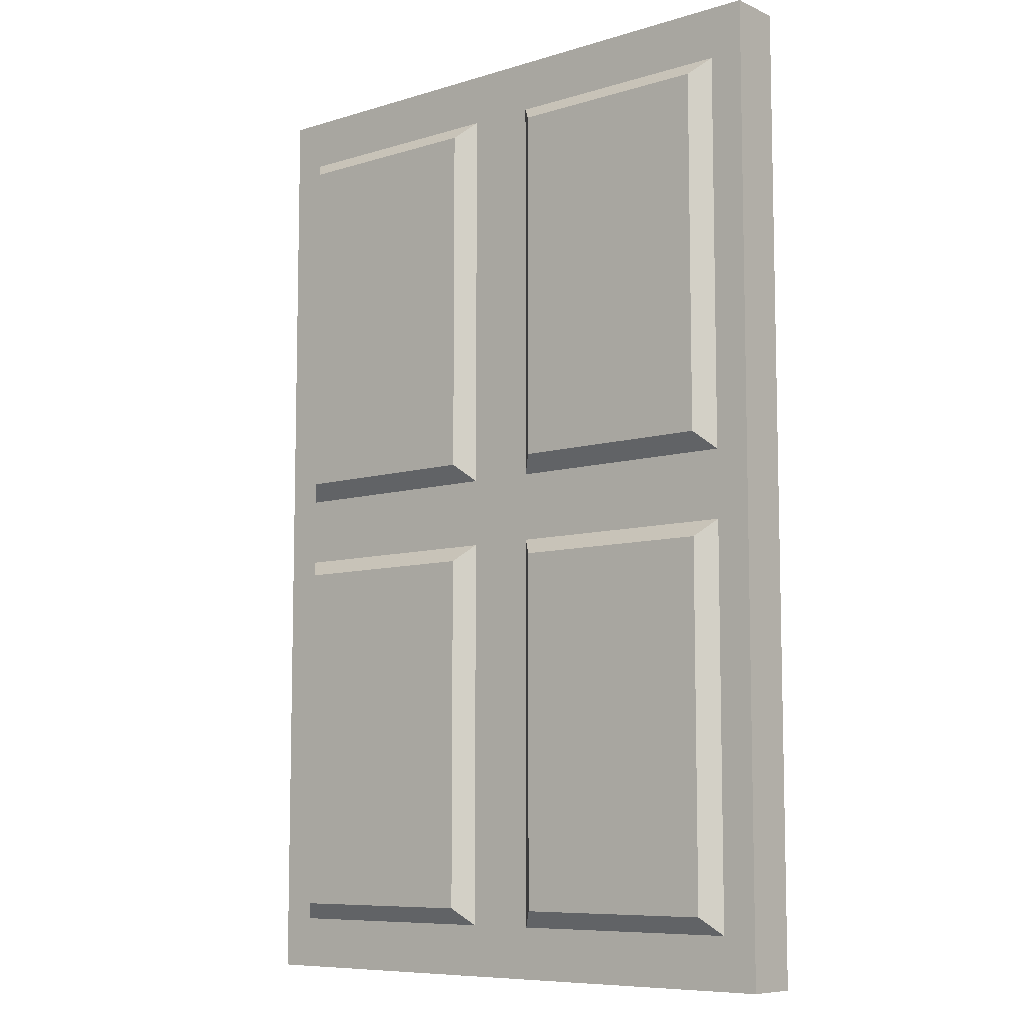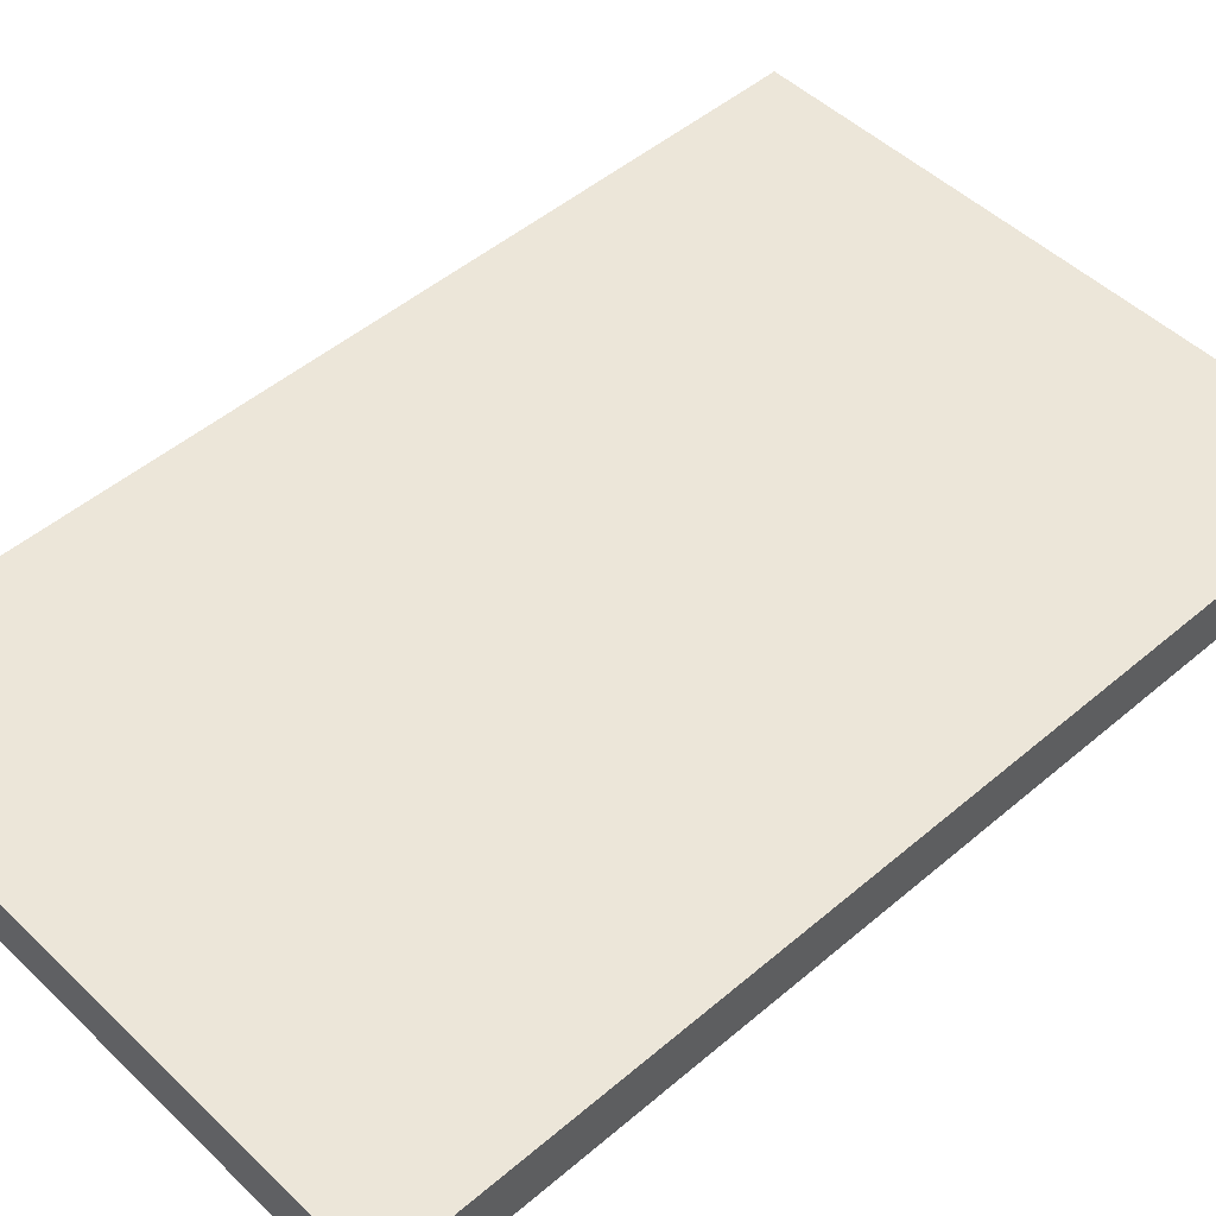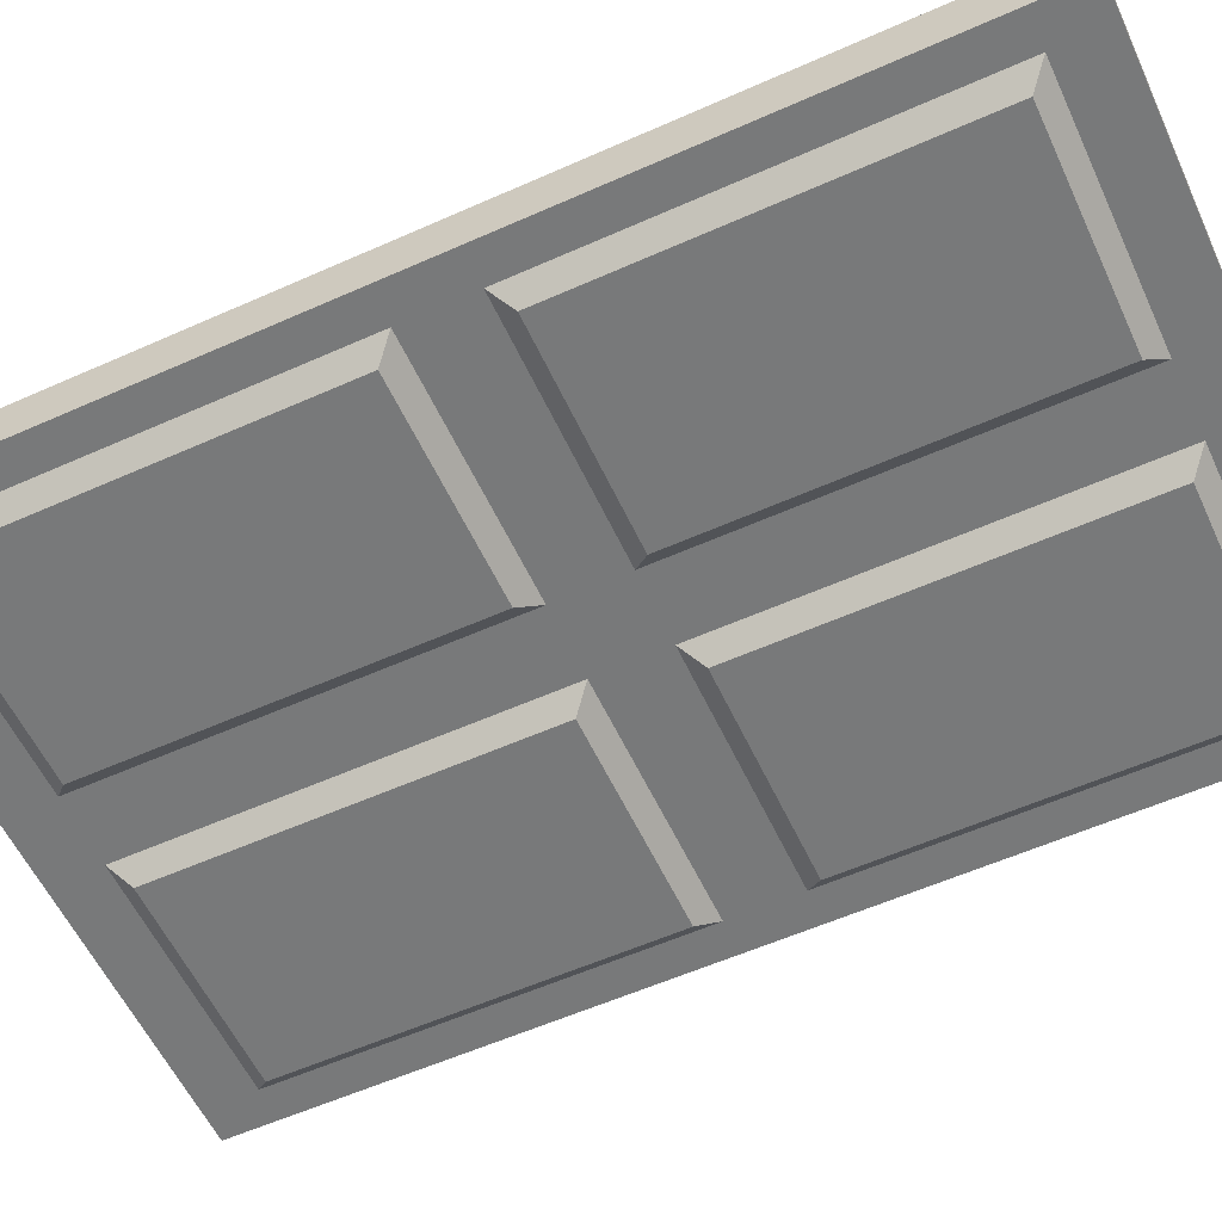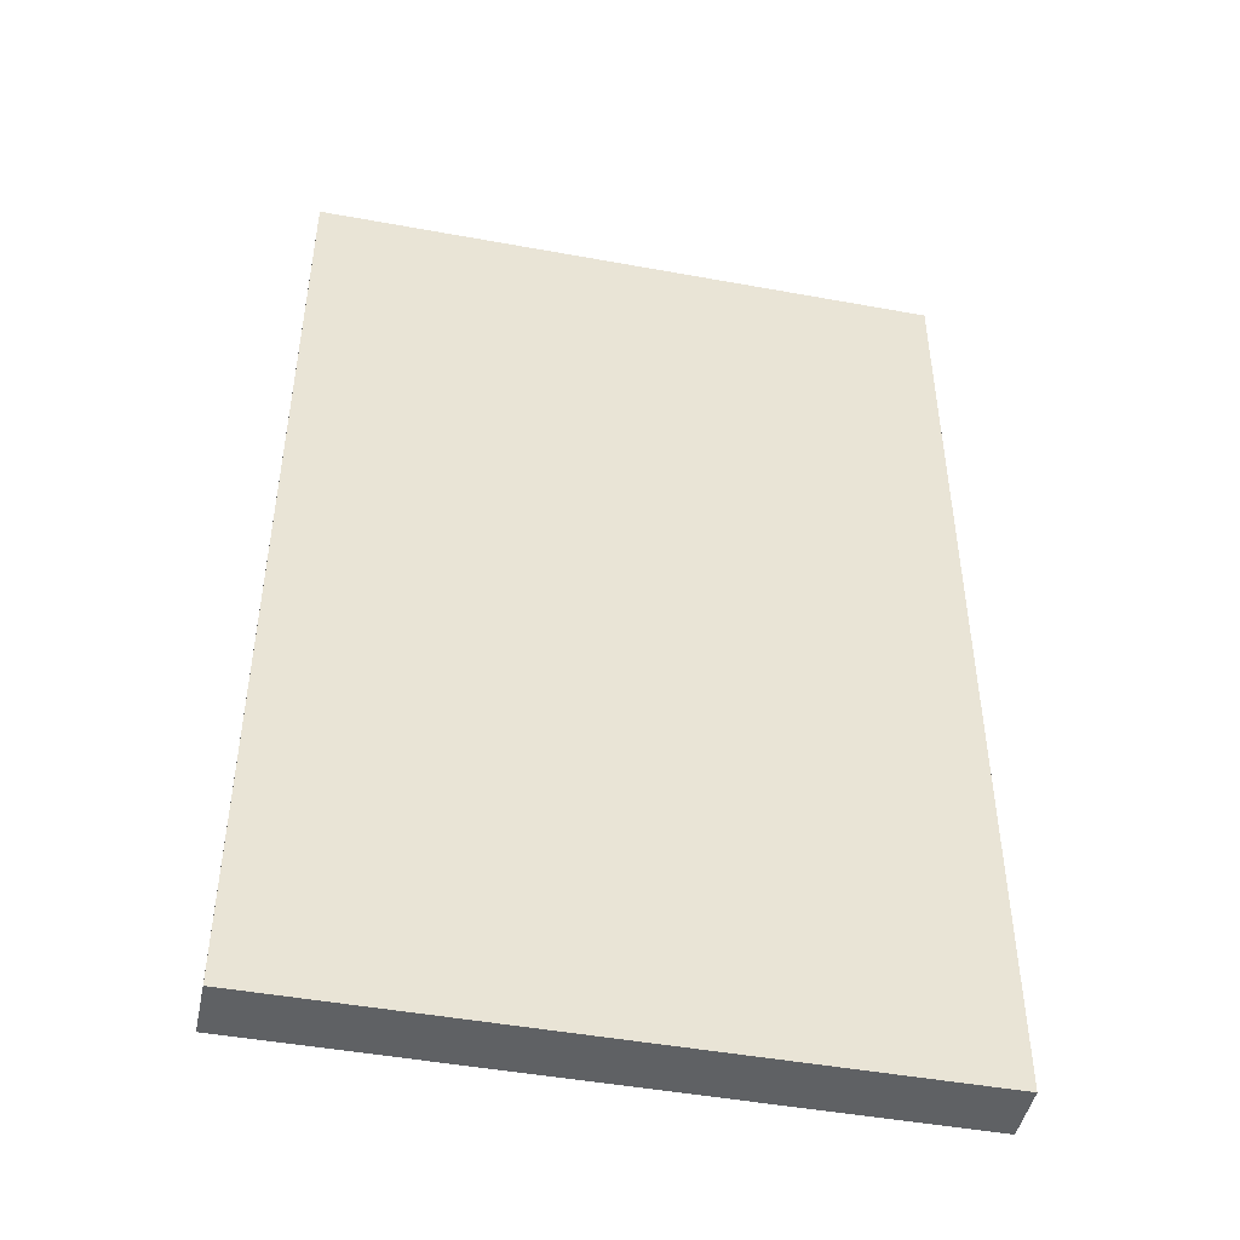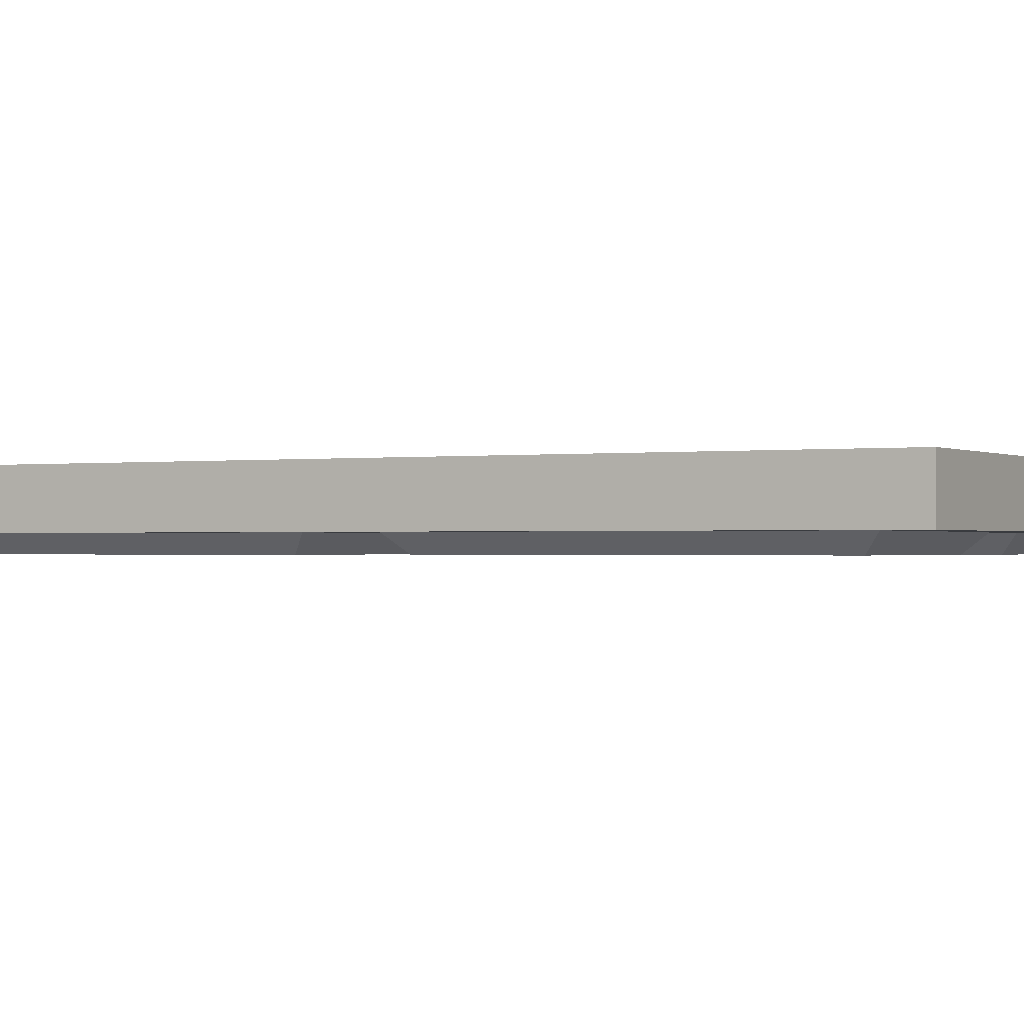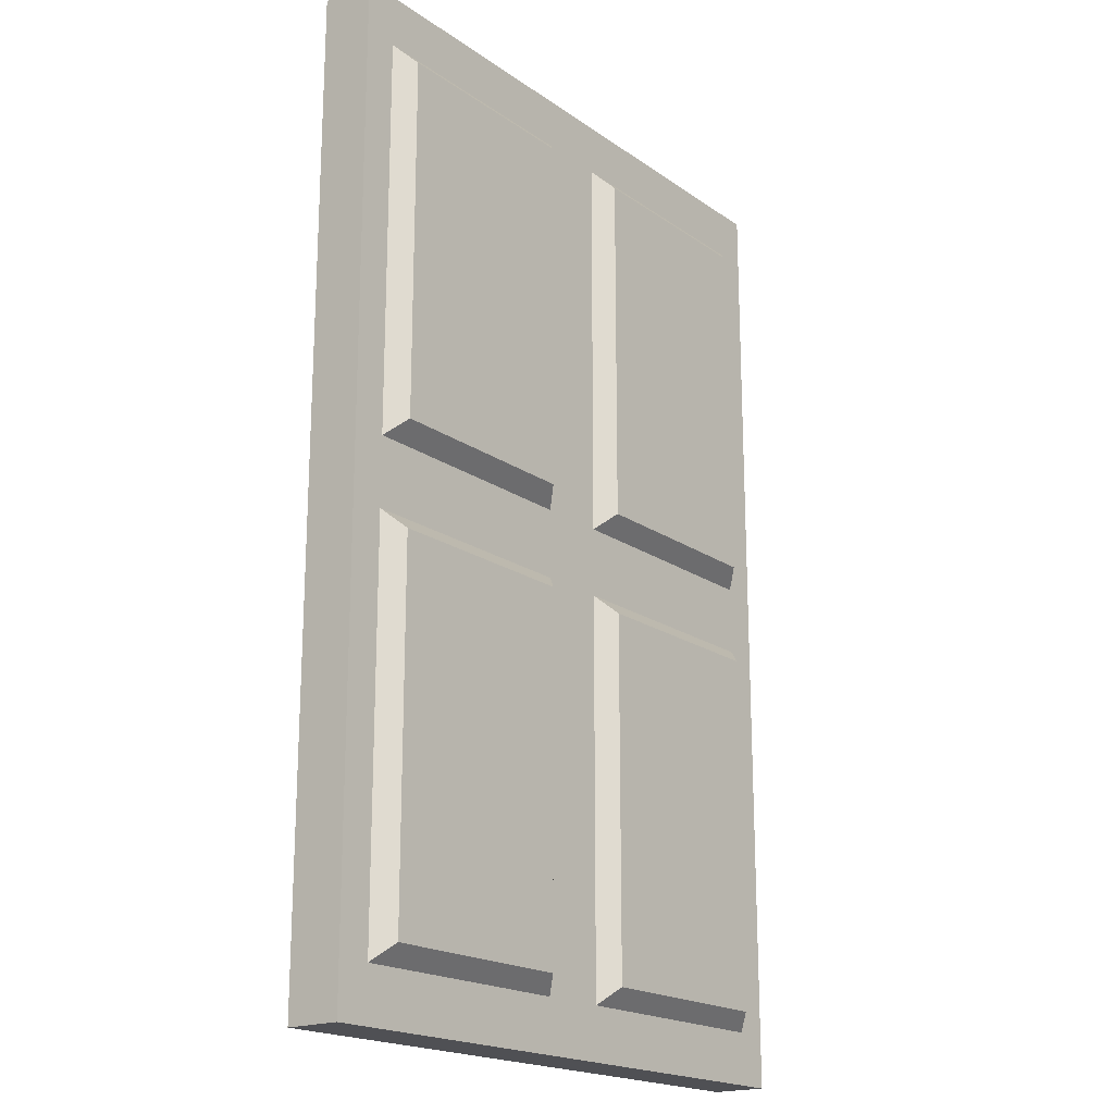
<metadata>
{"format":"obj","ext":"obj","renderer":"f3d","projection":"perspective","resolution":1024,"background":"white","views":[{"elev":-8.3,"azim":-140.1,"up":"+Y"},{"elev":48.9,"azim":-133.4,"up":"+Z"},{"elev":-57.7,"azim":114.8,"up":"+Z"},{"elev":-46.6,"azim":-11.8,"up":"+Y"},{"elev":-0.8,"azim":118.1,"up":"+Z"},{"elev":-19.2,"azim":127.9,"up":"+Y"}]}
</metadata>
<code>
o Unnamed
v -1.592 2.604 -0.1779
v -1.492 2.504 -0.2779
v -1.492 0.4038 -0.2779
v -1.592 0.3038 -0.1779
v -1.792 2.804 -0.1779
v 0.008215 2.804 -0.1779
v -0.1918 2.604 -0.1779
v -0.1918 0.3038 -0.1779
v 0.008215 0.003766 -0.1779
v -1.792 0.003766 -0.1779
v -0.2918 0.4038 -0.2779
v -0.2918 2.504 -0.2779
v 0.008215 2.804 0.1387
v 0.008215 0.003766 0.1387
v -1.792 0.003766 0.1387
v -1.792 2.804 0.1387
v -1.992 2.604 -0.1779
v -1.992 0.3038 -0.1779
v -2.092 0.4038 -0.2779
v -2.092 2.504 -0.2779
v -3.392 2.604 -0.1779
v -3.592 2.804 -0.1779
v -3.392 0.3038 -0.1779
v -3.592 0.003766 -0.1779
v -3.292 0.4038 -0.2779
v -3.292 2.504 -0.2779
v -3.592 0.003766 0.1387
v -3.592 2.804 0.1387
v -1.592 3.004 -0.1779
v -1.592 5.304 -0.1779
v -1.492 5.204 -0.2779
v -1.492 3.104 -0.2779
v -0.1918 3.004 -0.1779
v -0.1918 5.304 -0.1779
v -1.792 5.604 -0.1779
v 0.008215 5.604 -0.1779
v -0.2918 5.204 -0.2779
v -0.2918 3.104 -0.2779
v 0.008215 5.604 0.1387
v -1.792 5.604 0.1387
v -1.992 3.004 -0.1779
v -2.092 3.104 -0.2779
v -2.092 5.204 -0.2779
v -1.992 5.304 -0.1779
v -3.392 3.004 -0.1779
v -3.392 5.304 -0.1779
v -3.592 5.604 -0.1779
v -3.292 5.204 -0.2779
v -3.292 3.104 -0.2779
v -3.592 5.604 0.1387
f 1 2 3 4
f 1 5 6 7
f 8 9 10 4
f 4 10 5 1
f 7 6 9 8
f 11 3 2 12
f 7 12 2 1
f 8 11 12 7
f 4 3 11 8
f 6 13 14 9
f 9 14 15 10
f 13 16 15 14
f 17 18 19 20
f 17 21 22 5
f 23 18 10 24
f 18 17 5 10
f 21 23 24 22
f 25 26 20 19
f 21 17 20 26
f 23 21 26 25
f 18 23 25 19
f 22 24 27 28
f 24 10 15 27
f 28 27 15 16
f 29 30 31 32
f 29 33 6 5
f 34 30 35 36
f 30 29 5 35
f 33 34 36 6
f 37 38 32 31
f 33 29 32 38
f 34 33 38 37
f 30 34 37 31
f 6 36 39 13
f 36 35 40 39
f 13 39 40 16
f 41 42 43 44
f 41 5 22 45
f 46 47 35 44
f 44 35 5 41
f 45 22 47 46
f 48 43 42 49
f 45 49 42 41
f 46 48 49 45
f 44 43 48 46
f 22 28 50 47
f 47 50 40 35
f 28 16 40 50

</code>
